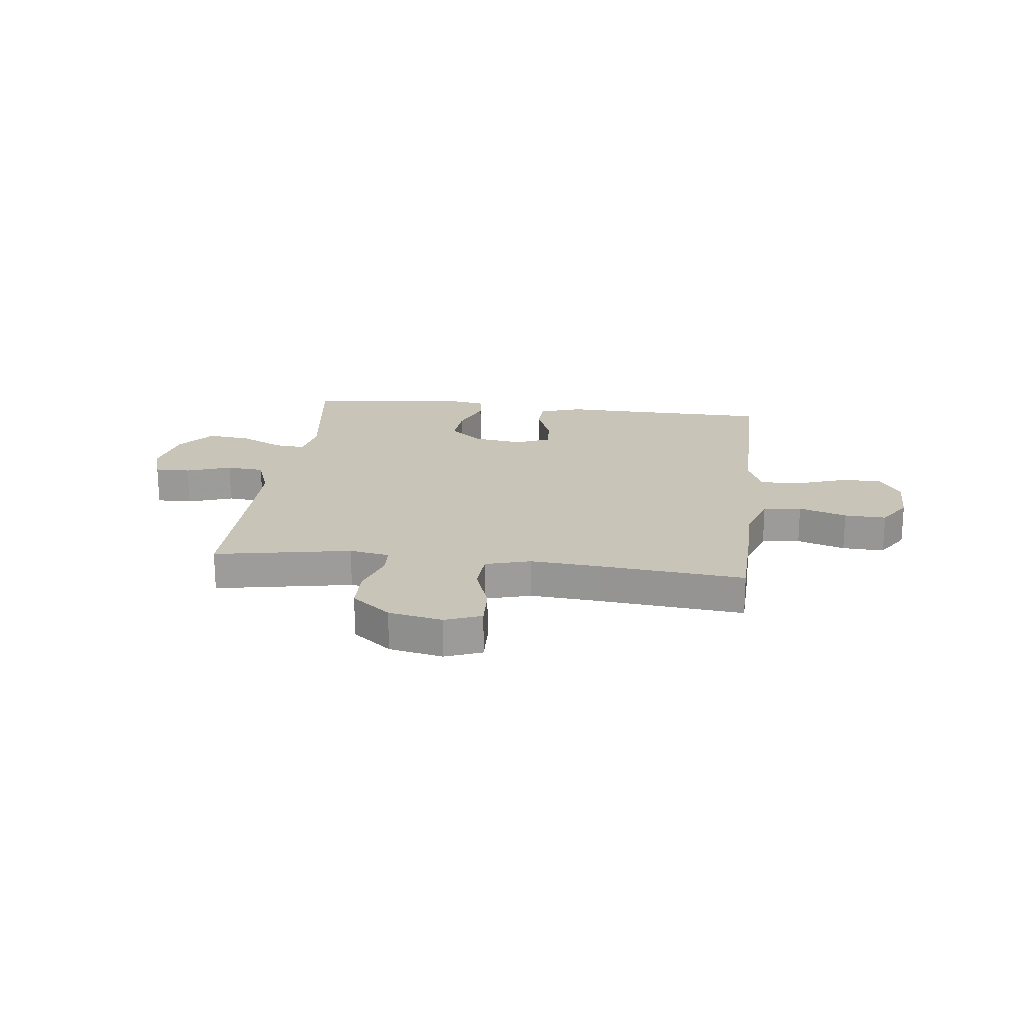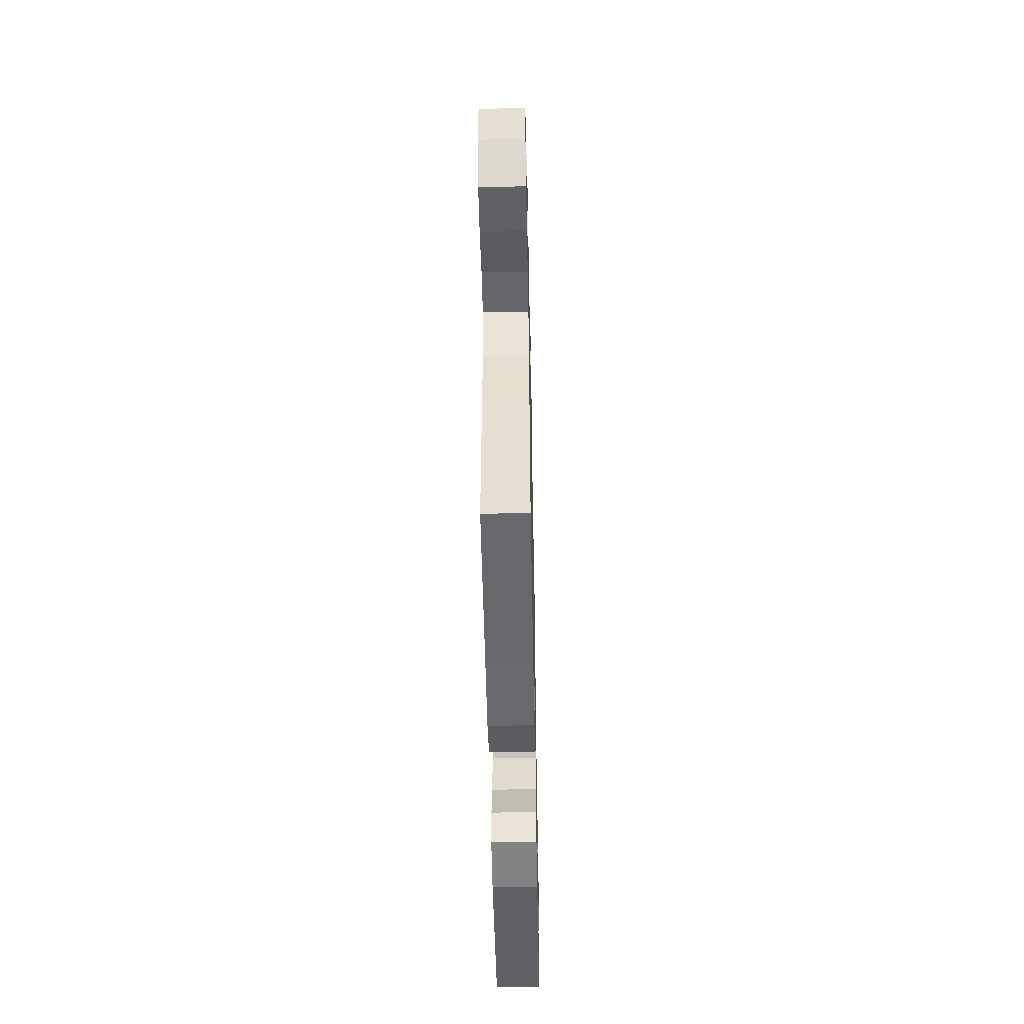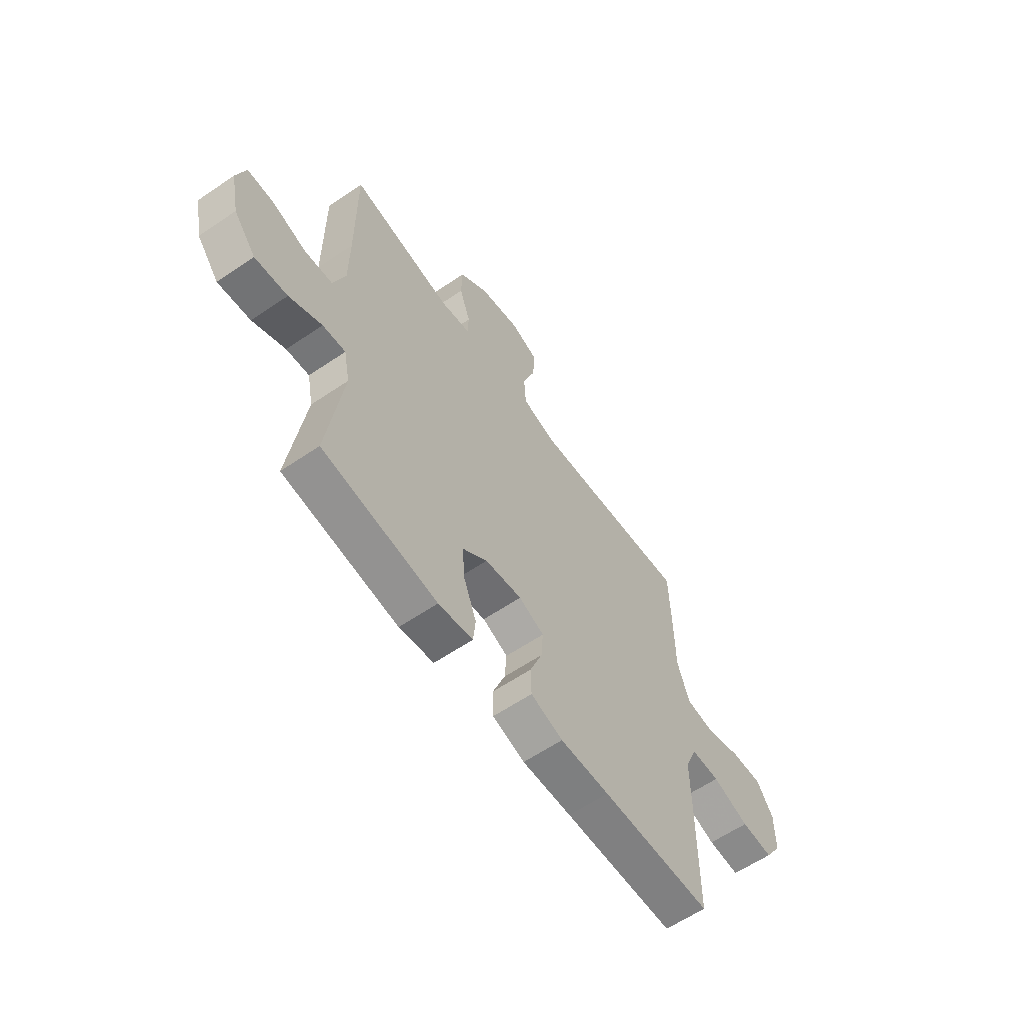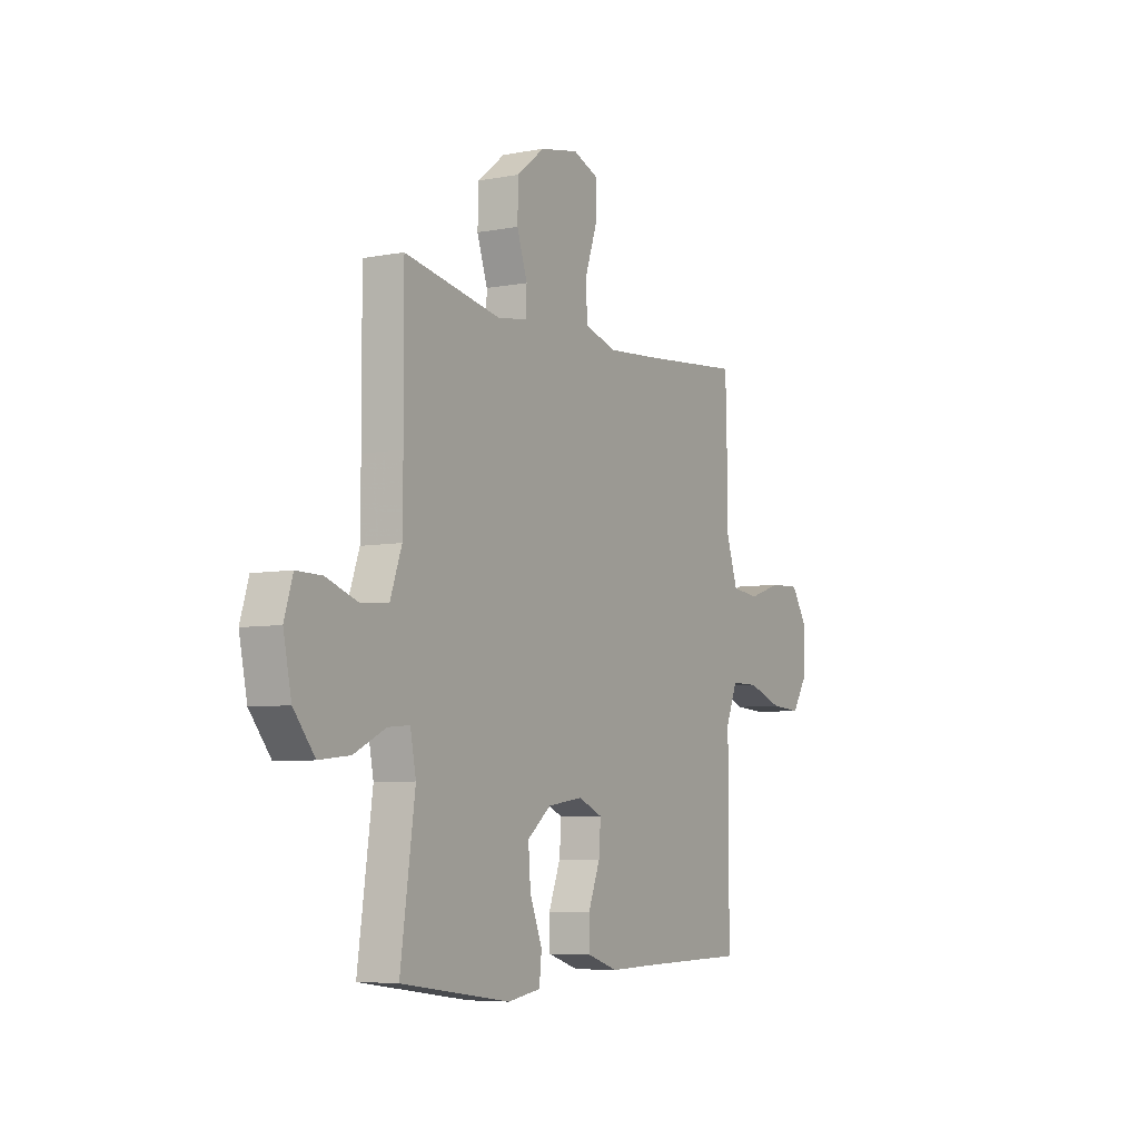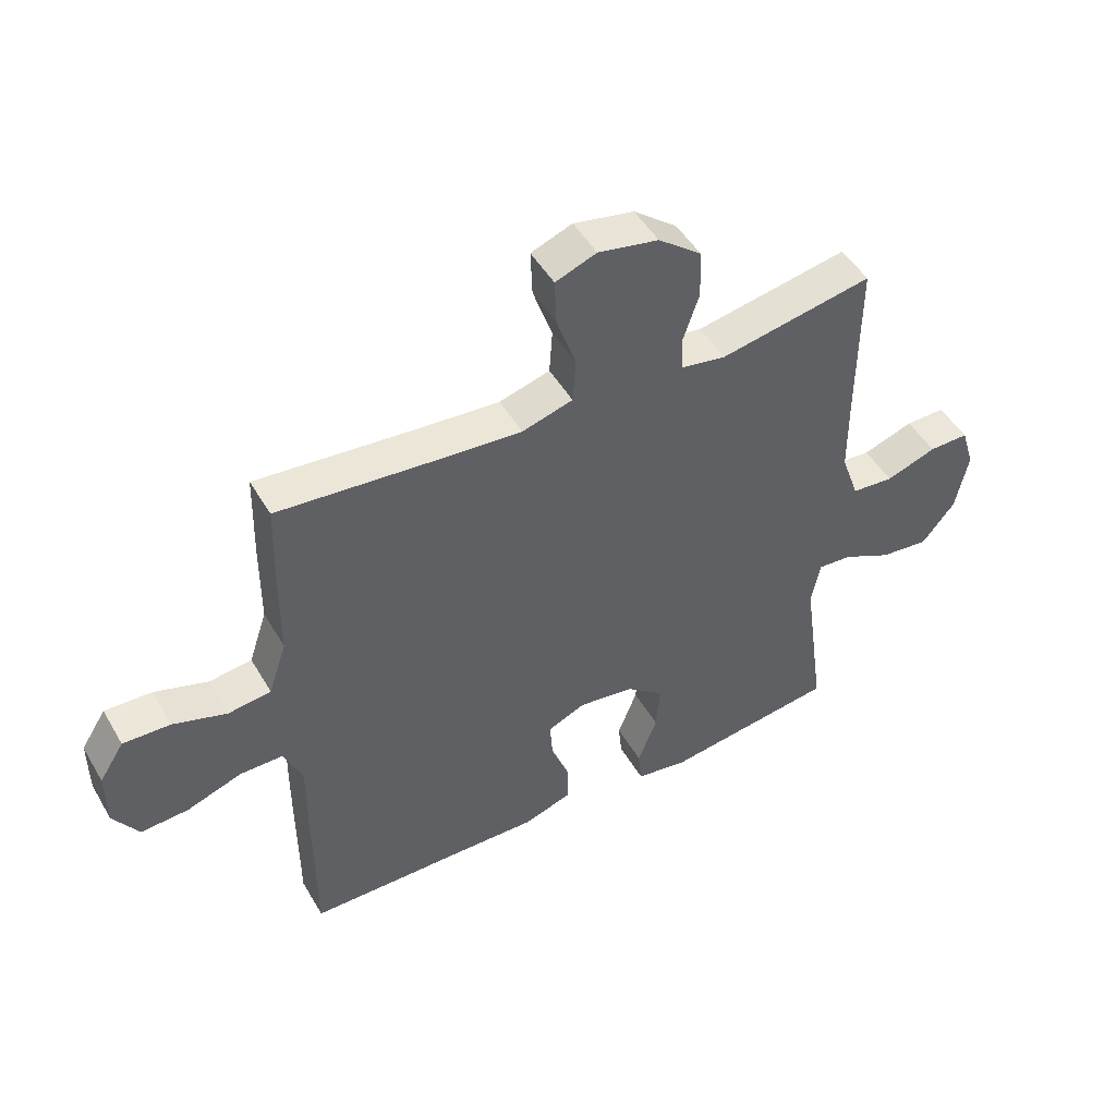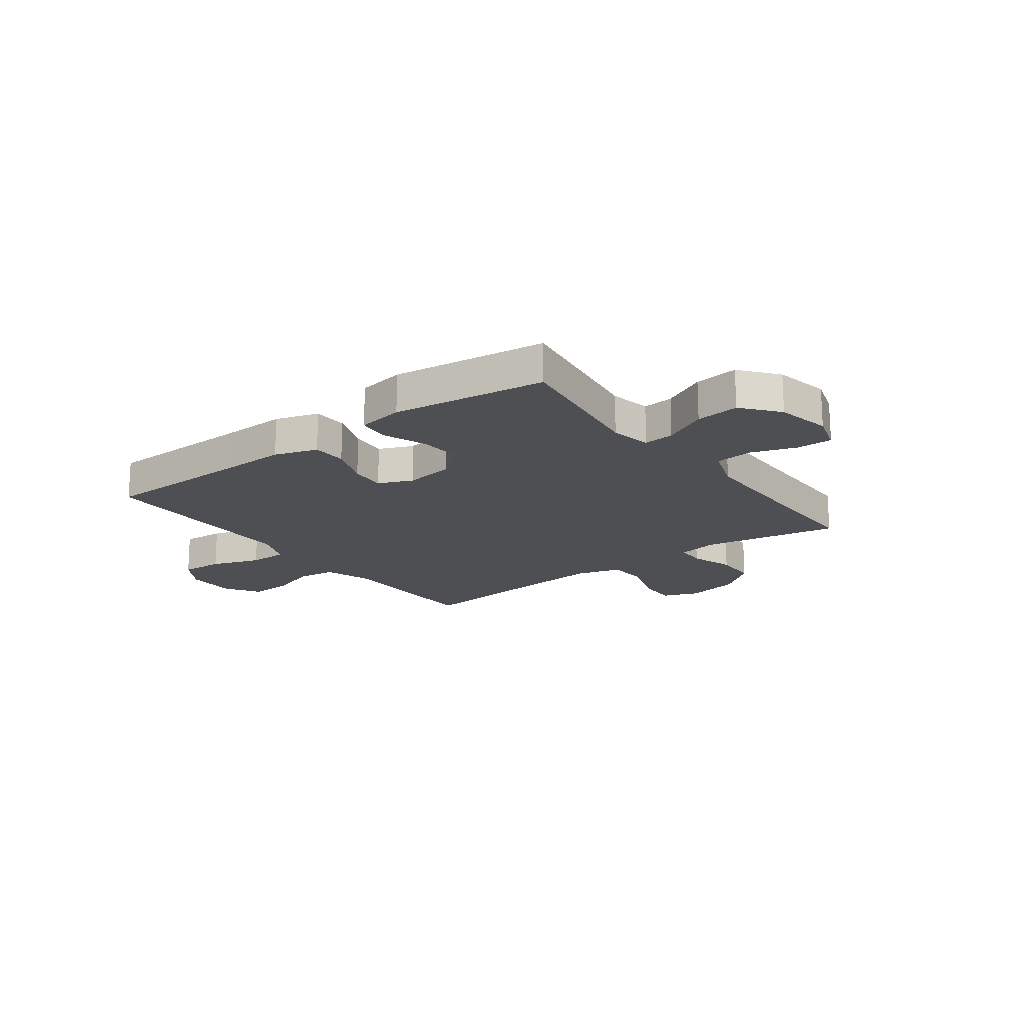
<metadata>
{"format":"obj","ext":"obj","renderer":"f3d","projection":"perspective","resolution":1024,"background":"white","views":[{"elev":20.2,"azim":6.9,"up":"+Y"},{"elev":-51.7,"azim":91.1,"up":"+Z"},{"elev":-60.7,"azim":-55.2,"up":"+Z"},{"elev":-6.2,"azim":-60.2,"up":"+Z"},{"elev":48.4,"azim":150.8,"up":"+Z"},{"elev":-18.1,"azim":-143.2,"up":"+Y"}]}
</metadata>
<code>
v 0.5 0.07 -0.5
v 0.225 0.07 -0.504
v 0.102 0.07 -0.507
v 0.022 0.07 -0.481
v 0.02 0.07 -0.417
v 0.051 0.07 -0.337
v 0.056 0.07 -0.271
v -0.007 0.07 -0.244
v -0.099 0.07 -0.257
v -0.161 0.07 -0.307
v -0.155 0.07 -0.385
v -0.123 0.07 -0.467
v -0.129 0.07 -0.525
v -0.215 0.07 -0.539
v -0.5 0.07 -0.5
v -0.462 0.07 -0.229
v -0.477 0.07 -0.153
v -0.534 0.07 -0.158
v -0.615 0.07 -0.198
v -0.696 0.07 -0.207
v -0.751 0.07 -0.139
v -0.772 0.07 -0.038
v -0.75 0.07 0.034
v -0.684 0.07 0.033
v -0.6 0.07 0.004
v -0.53 0.07 0.01
v -0.5 0.07 0.095
v -0.499 0.07 0.224
v -0.5 0.07 0.5
v -0.246 0.07 0.453
v -0.171 0.07 0.466
v -0.169 0.07 0.521
v -0.196 0.07 0.601
v -0.194 0.07 0.681
v -0.122 0.07 0.738
v -0.022 0.07 0.758
v 0.046 0.07 0.732
v 0.043 0.07 0.656
v 0.011 0.07 0.563
v 0.016 0.07 0.489
v 0.1 0.07 0.465
v 0.229 0.07 0.475
v 0.5 0.07 0.5
v 0.504 0.07 0.348
v 0.505 0.07 0.214
v 0.535 0.07 0.124
v 0.606 0.07 0.115
v 0.695 0.07 0.144
v 0.773 0.07 0.147
v 0.814 0.07 0.083
v 0.814 0.07 -0.011
v 0.772 0.07 -0.076
v 0.693 0.07 -0.071
v 0.602 0.07 -0.039
v 0.53 0.07 -0.039
v 0.5 0.07 -0.113
v 0.501 0.07 -0.231
v 0.5 0 -0.5
v 0.225 0 -0.504
v 0.102 0 -0.507
v 0.022 0 -0.481
v 0.02 0 -0.417
v 0.051 0 -0.337
v 0.056 0 -0.271
v -0.007 0 -0.244
v -0.099 0 -0.257
v -0.161 0 -0.307
v -0.155 0 -0.385
v -0.123 0 -0.467
v -0.129 0 -0.525
v -0.215 0 -0.539
v -0.5 0 -0.5
v -0.462 0 -0.229
v -0.477 0 -0.153
v -0.534 0 -0.158
v -0.615 0 -0.198
v -0.696 0 -0.207
v -0.751 0 -0.139
v -0.772 0 -0.038
v -0.75 0 0.034
v -0.684 0 0.033
v -0.6 0 0.004
v -0.53 0 0.01
v -0.5 0 0.095
v -0.499 0 0.224
v -0.5 0 0.5
v -0.246 0 0.453
v -0.171 0 0.466
v -0.169 0 0.521
v -0.196 0 0.601
v -0.194 0 0.681
v -0.122 0 0.738
v -0.022 0 0.758
v 0.046 0 0.732
v 0.043 0 0.656
v 0.011 0 0.563
v 0.016 0 0.489
v 0.1 0 0.465
v 0.229 0 0.475
v 0.5 0 0.5
v 0.504 0 0.348
v 0.505 0 0.214
v 0.535 0 0.124
v 0.606 0 0.115
v 0.695 0 0.144
v 0.773 0 0.147
v 0.814 0 0.083
v 0.814 0 -0.011
v 0.772 0 -0.076
v 0.693 0 -0.071
v 0.602 0 -0.039
v 0.53 0 -0.039
v 0.5 0 -0.113
v 0.501 0 -0.231
f 56 57 1 2
f 55 56 2 3
f 51 52 53 54
f 51 54 55
f 50 51 55
f 47 48 49 50
f 46 47 50 55
f 45 46 55 3
f 42 43 44 45
f 41 42 45 3
f 36 37 38 39
f 36 39 40
f 35 36 40
f 32 33 34 35
f 31 32 35 40
f 30 31 40 41
f 28 29 30
f 27 28 30 41
f 22 23 24 25
f 22 25 26
f 21 22 26
f 18 19 20 21
f 17 18 21 26
f 13 14 15 16
f 11 12 13 16
f 10 11 16 17
f 9 10 17 26
f 3 4 5 6
f 3 6 7
f 41 3 7
f 27 41 7 8
f 8 9 26 27
f 59 58 114 113
f 60 59 113 112
f 111 110 109 108
f 112 111 108
f 112 108 107
f 107 106 105 104
f 112 107 104 103
f 60 112 103 102
f 102 101 100 99
f 60 102 99 98
f 96 95 94 93
f 97 96 93
f 97 93 92
f 92 91 90 89
f 97 92 89 88
f 98 97 88 87
f 87 86 85
f 98 87 85 84
f 82 81 80 79
f 83 82 79
f 83 79 78
f 78 77 76 75
f 83 78 75 74
f 73 72 71 70
f 73 70 69 68
f 74 73 68 67
f 83 74 67 66
f 63 62 61 60
f 64 63 60
f 64 60 98
f 65 64 98 84
f 84 83 66 65
f 1 58 59 2
f 2 59 60 3
f 3 60 61 4
f 4 61 62 5
f 5 62 63 6
f 6 63 64 7
f 7 64 65 8
f 8 65 66 9
f 9 66 67 10
f 10 67 68 11
f 11 68 69 12
f 12 69 70 13
f 13 70 71 14
f 14 71 72 15
f 15 72 73 16
f 16 73 74 17
f 17 74 75 18
f 18 75 76 19
f 19 76 77 20
f 20 77 78 21
f 21 78 79 22
f 22 79 80 23
f 23 80 81 24
f 24 81 82 25
f 25 82 83 26
f 26 83 84 27
f 27 84 85 28
f 28 85 86 29
f 29 86 87 30
f 30 87 88 31
f 31 88 89 32
f 32 89 90 33
f 33 90 91 34
f 34 91 92 35
f 35 92 93 36
f 36 93 94 37
f 37 94 95 38
f 38 95 96 39
f 39 96 97 40
f 40 97 98 41
f 41 98 99 42
f 42 99 100 43
f 43 100 101 44
f 44 101 102 45
f 45 102 103 46
f 46 103 104 47
f 47 104 105 48
f 48 105 106 49
f 49 106 107 50
f 50 107 108 51
f 51 108 109 52
f 52 109 110 53
f 53 110 111 54
f 54 111 112 55
f 55 112 113 56
f 56 113 114 57
f 57 114 58 1

</code>
